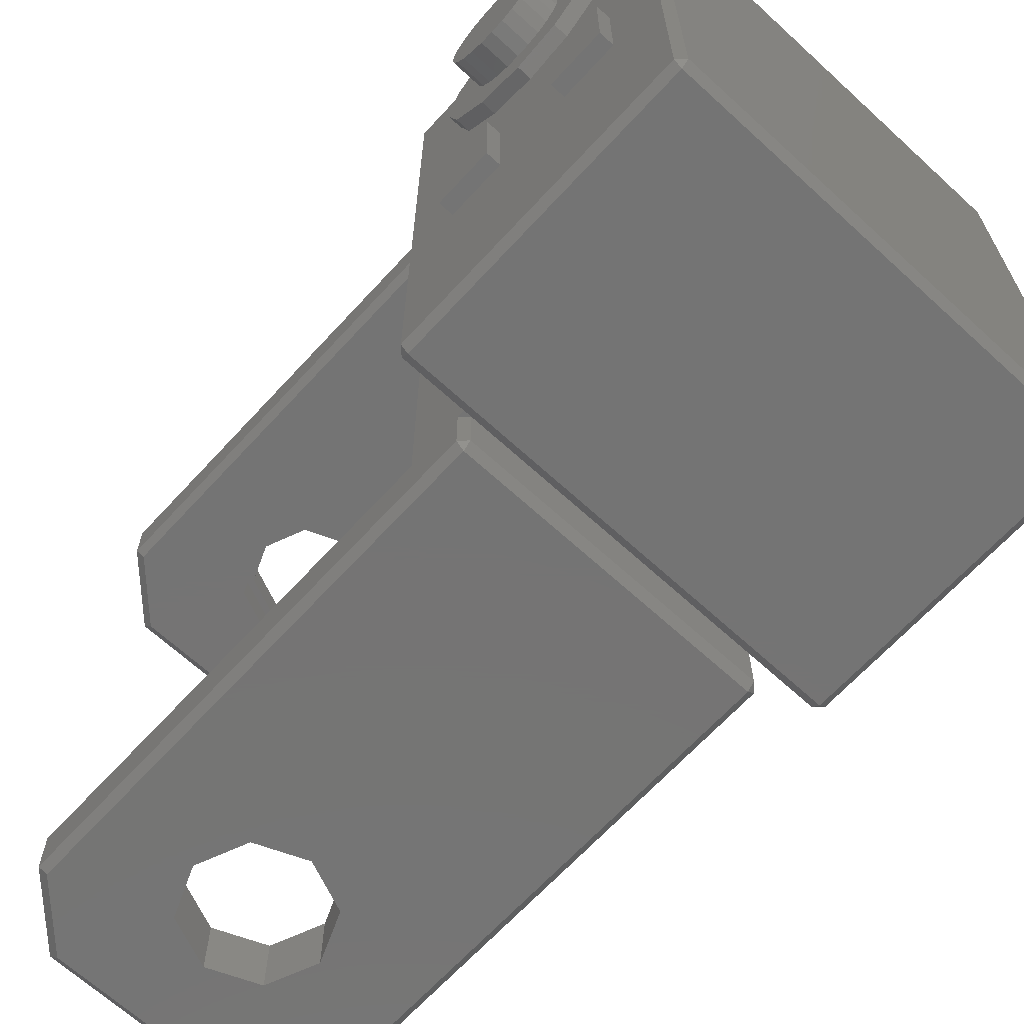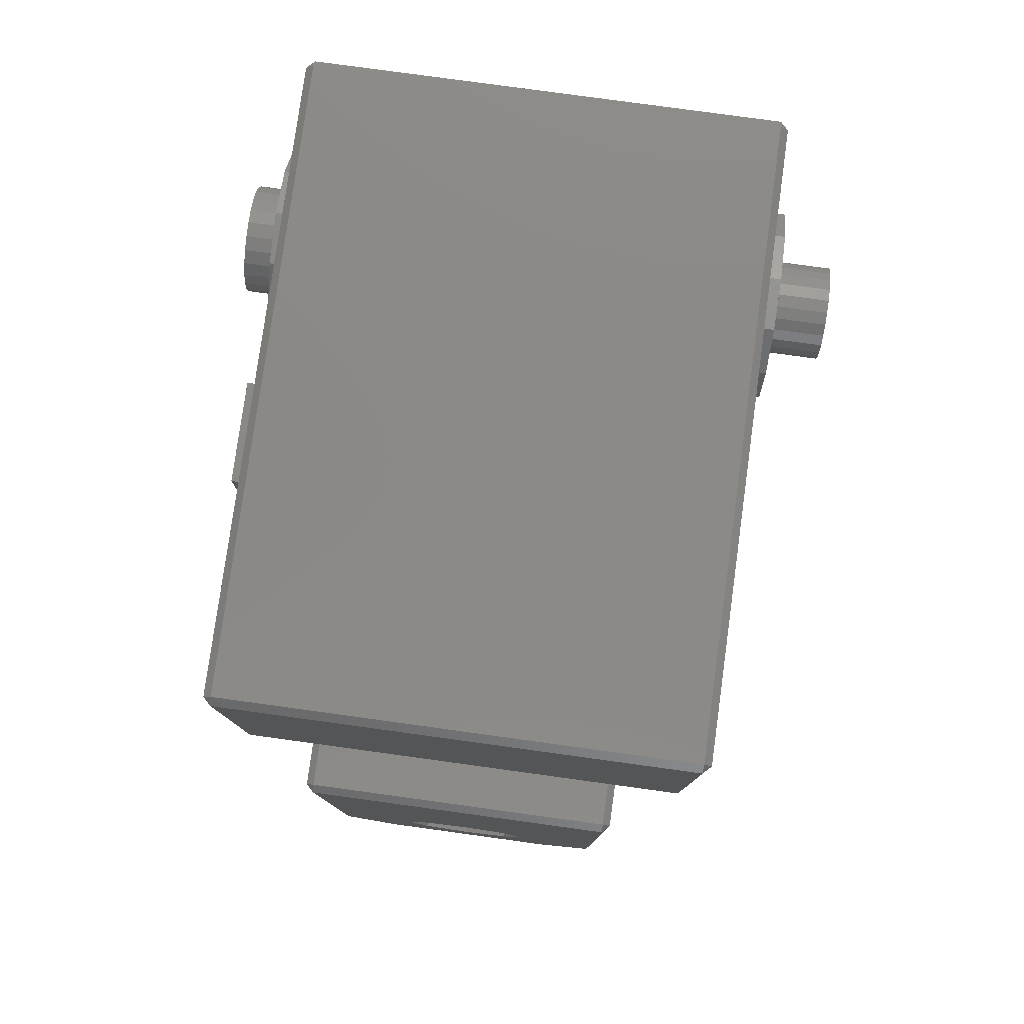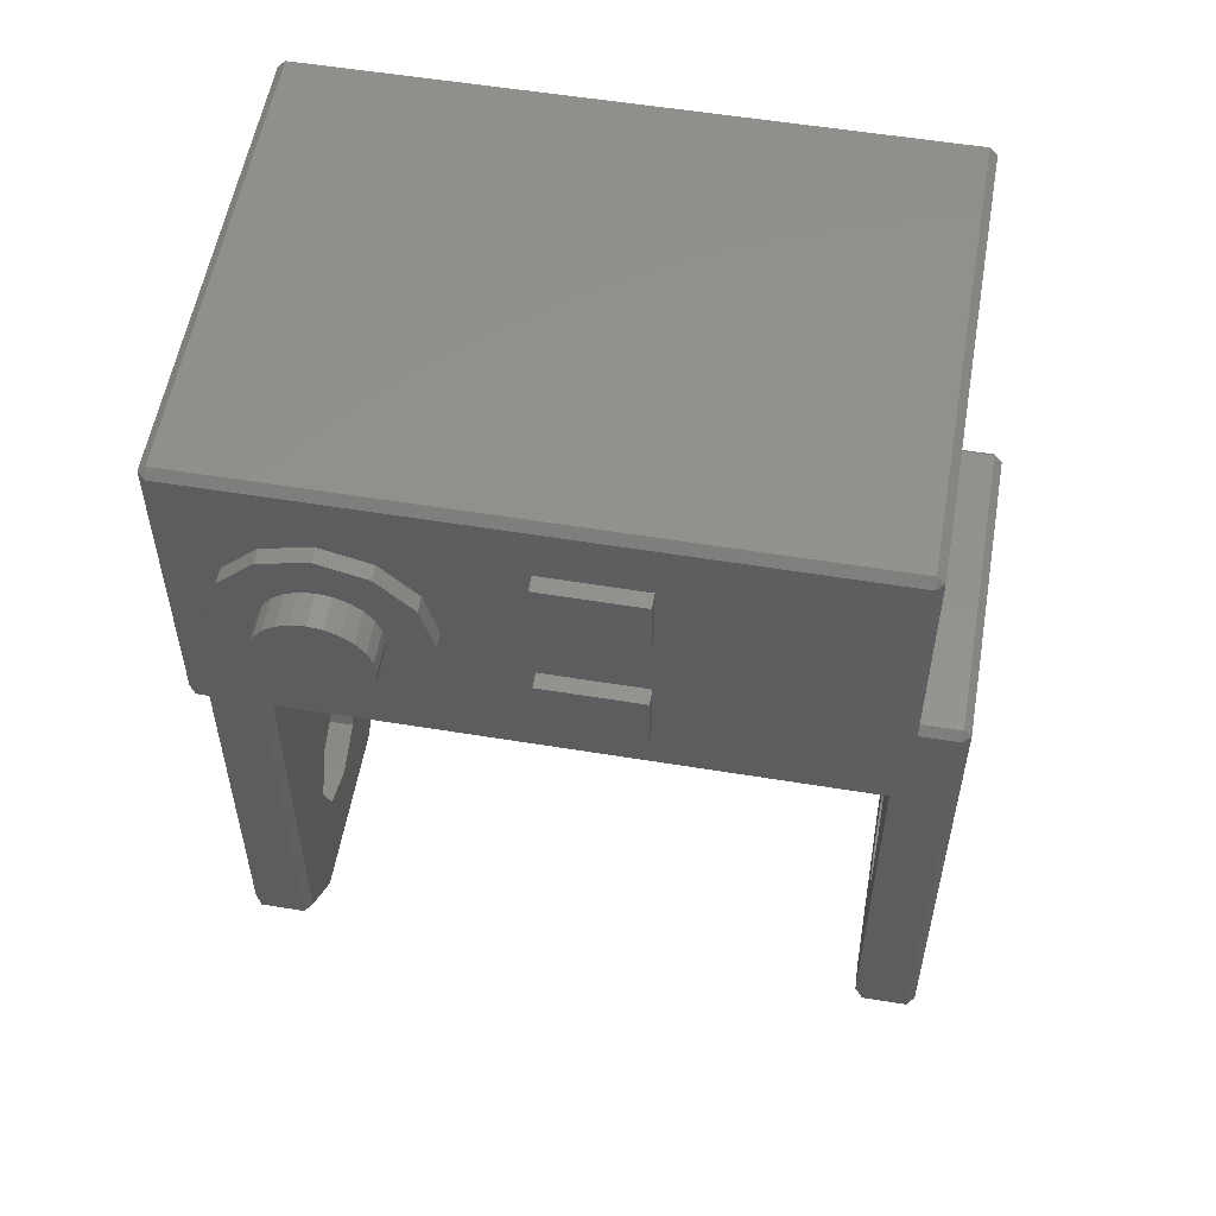
<metadata>
{"format":"stl","ext":"stl","renderer":"f3d","projection":"perspective","resolution":1024,"background":"white","views":[{"elev":-66.7,"azim":-42.6,"up":"+Y"},{"elev":79.3,"azim":7.8,"up":"+Z"},{"elev":55.4,"azim":-80.2,"up":"+Z"}]}
</metadata>
<code>
# stl→obj: 302 verts, 612 faces
v -0.0345 -0.032 -0.00993
v -0.005 -0.032 -0.00993
v -0.0345 -0.032 0.01
v -0.005 -0.032 0.01
v -0.009254 0.009746 -0.04441
v -0.009754 0.01025 -0.04417
v -0.009254 0.009746 -0.01093
v -0.009754 0.01025 -0.01093
v -0.03022 -0.03175 -0.04441
v -0.02622 -0.03175 -0.04841
v -0.03022 -0.03475 -0.04441
v -0.02622 -0.03475 -0.04841
v -0.009754 -0.03475 -0.01043
v -0.009754 -0.03525 -0.01093
v -0.009254 -0.03475 -0.01093
v -0.02622 0.006746 -0.04841
v -0.02601 0.006246 -0.04791
v -0.03022 0.006746 -0.04441
v -0.02972 0.006246 -0.0442
v -0.02601 -0.03125 -0.04791
v -0.01325 -0.03175 -0.04841
v -0.01346 -0.03125 -0.04791
v -0.03022 -0.03175 -0.01447
v -0.02972 -0.03125 -0.0442
v -0.02972 -0.03125 -0.01497
v -0.02622 0.009746 -0.04841
v -0.01328 0.006746 -0.04841
v -0.01328 0.009746 -0.04841
v -0.02297 -0.03525 -0.03529
v -0.02297 -0.03125 -0.03529
v -0.01979 -0.03525 -0.03398
v -0.01979 -0.03125 -0.03398
v -0.009254 -0.03175 -0.04441
v -0.009754 -0.03125 -0.0442
v -0.009254 -0.03175 -0.01447
v -0.009754 -0.03125 -0.01497
v -0.009754 0.009746 -0.01043
v -0.01325 -0.03475 -0.04841
v -0.009254 -0.03475 -0.04441
v -0.01346 -0.03525 -0.04791
v -0.009754 -0.03525 -0.0442
v -0.02972 -0.0315 -0.01043
v -0.02972 -0.03475 -0.01043
v -0.009754 -0.0315 -0.01043
v -0.01349 0.006246 -0.04791
v -0.02429 -0.03125 -0.03848
v -0.02429 -0.03525 -0.03848
v -0.02297 -0.03525 -0.04166
v -0.01979 -0.03525 -0.04298
v -0.02297 -0.03125 -0.04166
v -0.01979 -0.03125 -0.04298
v -0.0166 -0.03525 -0.04166
v -0.0166 -0.03125 -0.04166
v -0.01529 -0.03125 -0.03848
v -0.01529 -0.03525 -0.03848
v -0.0166 -0.03125 -0.03529
v -0.0166 -0.03525 -0.03529
v -0.02601 -0.03525 -0.04791
v -0.02601 0.01025 -0.04791
v -0.01349 0.01025 -0.04791
v -0.01979 0.008246 -0.04298
v -0.01979 0.008246 -0.04248
v -0.02297 0.008246 -0.04166
v -0.02261 0.008246 -0.0413
v -0.02429 0.008246 -0.03848
v -0.02379 0.008246 -0.03848
v -0.02297 0.008246 -0.03529
v -0.02261 0.008246 -0.03565
v -0.01979 0.008246 -0.03448
v -0.01979 0.008246 -0.03398
v -0.01974 0.008246 -0.03399
v -0.0166 0.008246 -0.04166
v -0.01696 0.008246 -0.0413
v -0.01529 0.008246 -0.03848
v -0.01579 0.008246 -0.03848
v -0.01696 0.008246 -0.03565
v -0.0166 0.008246 -0.03529
v -0.009254 0.006746 -0.04441
v -0.03022 0.006746 -0.01447
v -0.02972 0.006246 -0.01497
v -0.03022 0.009746 -0.04441
v -0.02972 -0.03525 -0.01093
v -0.0035 0.000777 0.0029
v -0.0035 1e-09 0.003002
v -5.076e-17 0.000777 0.0029
v -5.076e-17 4.371e-17 0.003002
v -0.036 0.003116 0.005398
v -0.035 0.003116 0.005398
v -0.036 0.005398 0.003116
v -0.035 0.005398 0.003116
v -0.036 0.006233 -5.661e-10
v -0.035 0.006233 -5.512e-10
v -0.036 0.005398 -0.003116
v -0.035 0.005398 -0.003116
v -0.036 0.003116 -0.005398
v -0.035 0.003116 -0.005398
v -0.036 1.1e-08 -0.006233
v -0.035 1.1e-08 -0.006233
v -0.036 0.0035 -7.426e-10
v -0.036 0.003381 0.0009059
v -0.036 0.003031 0.00175
v -0.036 1e-08 0.006233
v -0.036 0.002475 0.002475
v -0.036 0.00175 0.003031
v -0.036 0.0009059 0.003381
v -0.036 1e-08 0.0035
v -0.036 -0.003116 0.005398
v -0.036 -0.0009059 0.003381
v -0.036 -0.00175 0.003031
v -0.036 -0.002475 0.002475
v -0.036 -0.003031 0.00175
v -0.036 -0.003381 0.0009059
v -0.036 -0.005398 0.003116
v -0.036 -0.0035 -1.195e-09
v -0.036 -0.005398 -0.003116
v -0.036 -0.006233 -1.371e-09
v -0.036 0.003381 -0.0009059
v -0.036 0.003031 -0.00175
v -0.036 0.002475 -0.002475
v -0.036 0.00175 -0.003031
v -0.036 0.0009059 -0.003381
v -0.036 1.1e-08 -0.0035
v -0.036 -0.0009059 -0.003381
v -0.036 -0.003116 -0.005398
v -0.036 -0.00175 -0.003031
v -0.036 -0.002475 -0.002475
v -0.036 -0.003031 -0.00175
v -0.036 -0.003381 -0.0009059
v -0.0035 -0.0029 0.000777
v -5.076e-17 -0.0029 0.000777
v -0.0035 -0.0026 0.001501
v -5.076e-17 -0.0026 0.001501
v -0.0035 -0.002123 0.002123
v -5.076e-17 -0.002123 0.002123
v -0.0035 -0.001501 0.0026
v -5.076e-17 -0.001501 0.0026
v -0.0035 -0.000777 0.0029
v -5.076e-17 -0.000777 0.0029
v -0.009754 0.0085 -0.01043
v -0.02972 -0.03525 -0.0442
v -0.03022 0.009746 -0.01093
v -0.02972 0.01025 -0.0442
v -0.02972 0.01025 -0.01093
v -0.03022 -0.0315 -0.01043
v -0.03022 -0.0315 -0.01093
v -0.009754 0.006246 -0.0442
v -0.009254 0.006746 -0.01447
v -0.009754 0.006246 -0.01497
v -0.0345 -0.0315 -0.01043
v -0.005 -0.0315 -0.01043
v -0.0381 -0.0035 -1.226e-09
v -0.0381 -0.003381 0.0009059
v -0.0381 -0.003031 0.00175
v -0.0381 -0.002475 0.002475
v -0.0381 -0.00175 0.003031
v -0.0381 -0.0009059 0.003381
v -0.0035 0.005398 -0.003116
v -0.0045 0.005398 -0.003116
v -0.0035 0.006233 -8.181e-11
v -0.0045 0.006233 -9.671e-11
v -0.0045 0.003116 -0.005398
v -0.0035 0.003116 -0.005398
v -0.0045 2e-09 -0.006233
v -0.0035 2e-09 -0.006233
v -0.0045 -0.0315 -0.00993
v -0.0345 0.0085 -0.01043
v -0.035 0.0085 -0.00993
v -0.0345 0.009 -0.00993
v -0.0381 0.0035 -7.739e-10
v -0.0381 0.003381 -0.0009059
v -0.0381 0.003381 0.0009059
v -0.0381 0.003031 0.00175
v -0.0381 0.003031 -0.00175
v -0.0381 0.002475 0.002475
v -0.0381 0.002475 -0.002475
v -0.0381 0.00175 0.003031
v -0.0381 0.00175 -0.003031
v -0.0381 0.0009059 -0.003381
v -0.0381 0.0009059 0.003381
v -0.0381 1.1e-08 0.0035
v -0.0381 1.1e-08 -0.0035
v -0.0381 -0.0009059 -0.003381
v -0.0381 -0.00175 -0.003031
v -0.0381 -0.002475 -0.002475
v -0.0381 -0.003031 -0.00175
v -0.0381 -0.003381 -0.0009059
v -5.076e-17 0.003002 -2.384e-10
v -5.076e-17 0.0029 0.000777
v -5.076e-17 0.0029 -0.000777
v -5.076e-17 0.0026 -0.001501
v -5.076e-17 0.0026 0.001501
v -5.076e-17 0.002123 -0.002123
v -5.076e-17 0.002123 0.002123
v 3.948e-17 0.001501 -0.0026
v -5.076e-17 0.001501 0.0026
v 3.948e-17 0.000777 -0.0029
v -5.64e-18 0.001 0
v 1.692e-17 -1.41e-18 -0.001
v 3.948e-17 4.371e-17 -0.003002
v 3.948e-17 -0.000777 -0.0029
v -5.64e-18 -0.001 0
v -5.076e-17 -0.001501 -0.0026
v -5.64e-18 -1.41e-18 0.001
v -5.076e-17 -0.002123 -0.002123
v -5.076e-17 -0.0026 -0.001501
v -5.076e-17 -0.0029 -0.000777
v -5.076e-17 -0.003002 -6.262e-10
v -0.0045 1e-09 0.006233
v -0.0045 -0.003116 0.005398
v -0.0035 1e-09 0.006233
v -0.0035 -0.003116 0.005398
v -0.0045 0.003116 0.005398
v -0.0035 0.003116 0.005398
v -0.035 0.0085 0.01
v -0.0345 0.0085 0.0105
v -0.0345 0.009 0.01
v -0.0035 0.005398 0.003116
v -0.0045 0.005398 0.003116
v -0.0045 0.0085 -0.00993
v -0.005 0.0085 -0.01043
v -0.0035 -0.000777 -0.0029
v -0.0035 2e-09 -0.003002
v -0.0035 0.000777 -0.0029
v -0.0035 0.001501 -0.0026
v -0.0035 0.002123 -0.002123
v -0.0045 -0.0315 0.01
v -0.0045 0.0085 0.01
v -0.0045 -0.003116 -0.005398
v -0.0045 -0.005398 -0.003116
v -0.0045 -0.006233 -9.02e-10
v -0.0045 -0.005398 0.003116
v -0.035 -0.0315 -0.00993
v -0.035 1e-08 0.006233
v -0.035 -0.0315 0.01
v -0.035 -0.003116 0.005398
v -0.035 -0.01132 0.006429
v -0.035 -0.005398 0.003116
v -0.035 -0.006233 -1.356e-09
v -0.035 -0.01132 -0.006429
v -0.035 -0.01768 0.006429
v -0.035 -0.01768 0.002571
v -0.035 -0.01768 -0.002571
v -0.035 -0.003116 -0.005398
v -0.035 -0.005398 -0.003116
v -0.035 -0.01768 -0.006429
v -0.035 -0.01132 -0.002571
v -0.035 -0.01132 0.002571
v -0.005 0.009 -0.00993
v -0.036 -0.01132 0.006429
v -0.036 -0.01132 0.002571
v -0.036 -0.01768 0.006429
v -0.036 -0.01768 0.002571
v -0.036 -0.01768 -0.006429
v -0.036 -0.01768 -0.002571
v -0.036 -0.01132 -0.002571
v -0.036 -0.01132 -0.006429
v -0.0035 0.0026 -0.001501
v -0.0035 0.0029 -0.000777
v -0.0035 0.003002 -2.905e-10
v -0.0035 0.0029 0.000777
v -0.0035 0.0026 0.001501
v -0.0035 0.002123 0.002123
v -0.0035 0.001501 0.0026
v -0.02972 0.009746 -0.01043
v -0.02972 0.0085 -0.01043
v -0.005 0.0085 0.0105
v -0.005 0.009 0.01
v -0.03022 0.0085 -0.01043
v -0.03022 0.0085 -0.01093
v -0.0345 -0.0315 0.0105
v -0.005 -0.0315 0.0105
v -0.0035 0.001 0
v -0.0035 -1.41e-18 0.001
v -0.0035 -1.41e-18 -0.001
v -0.0035 -0.001 0
v -0.01979 0.01025 -0.03448
v -0.01696 0.01025 -0.03565
v -0.02379 0.01025 -0.03848
v -0.02261 0.01025 -0.03565
v -0.02261 0.01025 -0.0413
v -0.01979 0.01025 -0.04248
v -0.01696 0.01025 -0.0413
v -0.01579 0.01025 -0.03848
v -0.0035 -0.002123 -0.002123
v -0.0035 -0.001501 -0.0026
v -0.0035 -0.003116 -0.005398
v -0.0035 -0.0026 -0.001501
v -0.0035 -0.0029 -0.000777
v -0.0035 -0.003002 -6.784e-10
v -0.0035 -0.005398 -0.003116
v -0.0035 -0.005398 0.003116
v -0.0035 -0.006233 -8.871e-10
v -0.01979 0.006246 -0.04298
v -0.0166 0.006246 -0.04166
v -0.01529 0.006246 -0.03848
v -0.02297 0.006246 -0.04166
v -0.02429 0.006246 -0.03848
v -0.02297 0.006246 -0.03529
v -0.01978 0.006246 -0.03399
v -0.01974 0.006246 -0.03398
v -0.0166 0.006246 -0.03529
v -0.03022 -0.03475 -0.01093
f 1 2 3
f 4 3 2
f 5 6 7
f 8 7 6
f 9 10 11
f 12 11 10
f 13 14 15
f 16 17 18
f 19 18 17
f 10 20 21
f 22 21 20
f 9 23 24
f 25 24 23
f 16 26 27
f 28 27 26
f 29 30 31
f 32 31 30
f 33 34 35
f 36 35 34
f 8 37 7
f 38 39 40
f 41 40 39
f 42 43 44
f 13 44 43
f 16 27 17
f 45 17 27
f 46 30 47
f 29 47 30
f 48 49 50
f 51 50 49
f 46 47 50
f 48 50 47
f 49 52 51
f 53 51 52
f 53 52 54
f 55 54 52
f 56 54 57
f 55 57 54
f 12 38 58
f 40 58 38
f 12 10 38
f 21 38 10
f 26 59 28
f 60 28 59
f 31 32 57
f 56 57 32
f 61 62 63
f 64 63 62
f 65 63 64
f 66 65 64
f 65 66 67
f 68 67 66
f 69 67 68
f 70 67 69
f 71 70 69
f 61 72 62
f 73 62 72
f 74 73 72
f 75 73 74
f 76 75 74
f 77 76 74
f 69 76 77
f 71 69 77
f 28 60 5
f 6 5 60
f 27 28 78
f 5 78 28
f 18 19 79
f 80 79 19
f 22 20 34
f 24 34 20
f 51 34 24
f 53 34 51
f 54 34 53
f 36 34 54
f 56 36 54
f 32 36 56
f 25 36 32
f 25 46 24
f 50 24 46
f 51 24 50
f 30 46 25
f 32 30 25
f 18 81 16
f 26 16 81
f 82 14 43
f 13 43 14
f 83 84 85
f 86 85 84
f 87 88 89
f 90 89 88
f 91 89 92
f 90 92 89
f 93 91 94
f 92 94 91
f 93 94 95
f 96 95 94
f 97 95 98
f 96 98 95
f 91 93 89
f 87 89 93
f 99 87 93
f 100 87 99
f 101 87 100
f 102 87 101
f 103 102 101
f 104 102 103
f 105 102 104
f 106 102 105
f 107 102 106
f 108 107 106
f 109 107 108
f 110 107 109
f 111 107 110
f 112 107 111
f 113 107 112
f 114 113 112
f 115 113 114
f 116 113 115
f 93 95 99
f 117 99 95
f 118 117 95
f 97 118 95
f 119 118 97
f 120 119 97
f 121 120 97
f 122 121 97
f 123 122 97
f 124 123 97
f 125 123 124
f 126 125 124
f 127 126 124
f 128 127 124
f 115 128 124
f 114 128 115
f 129 130 131
f 132 131 130
f 131 132 133
f 134 133 132
f 135 133 136
f 134 136 133
f 137 135 138
f 136 138 135
f 44 13 139
f 15 139 13
f 37 139 15
f 7 37 15
f 12 58 11
f 140 11 58
f 81 141 142
f 143 142 141
f 39 15 41
f 14 41 15
f 144 145 42
f 10 9 20
f 24 20 9
f 27 78 45
f 146 45 78
f 78 147 146
f 148 146 147
f 26 81 59
f 142 59 81
f 21 22 33
f 34 33 22
f 36 148 35
f 147 35 148
f 33 39 21
f 38 21 39
f 149 144 1
f 42 1 144
f 44 1 42
f 150 1 44
f 2 1 150
f 151 114 152
f 112 152 114
f 152 112 153
f 111 153 112
f 153 111 154
f 110 154 111
f 154 110 155
f 109 155 110
f 156 155 108
f 109 108 155
f 157 158 159
f 160 159 158
f 161 158 162
f 157 162 158
f 161 162 163
f 164 163 162
f 150 165 2
f 166 167 168
f 169 170 171
f 172 171 170
f 173 172 170
f 174 172 173
f 175 174 173
f 176 174 175
f 177 176 175
f 178 176 177
f 179 176 178
f 180 179 178
f 181 180 178
f 156 180 181
f 182 156 181
f 183 156 182
f 155 156 183
f 184 155 183
f 154 155 184
f 185 154 184
f 153 154 185
f 152 153 185
f 186 152 185
f 151 152 186
f 187 188 189
f 190 189 188
f 191 190 188
f 192 190 191
f 193 192 191
f 194 192 193
f 195 194 193
f 196 194 195
f 197 196 195
f 198 196 197
f 199 196 198
f 200 199 198
f 201 200 198
f 202 200 201
f 195 85 197
f 203 197 85
f 86 203 85
f 138 203 86
f 201 203 138
f 136 201 138
f 202 201 136
f 204 202 136
f 134 204 136
f 205 204 134
f 132 205 134
f 206 205 132
f 130 206 132
f 207 206 130
f 208 209 210
f 211 210 209
f 212 208 213
f 210 213 208
f 214 215 216
f 217 218 213
f 212 213 218
f 150 219 220
f 165 150 219
f 160 218 159
f 217 159 218
f 221 222 200
f 199 200 222
f 222 223 199
f 196 199 223
f 223 224 196
f 194 196 224
f 225 192 224
f 194 224 192
f 165 226 2
f 4 2 226
f 227 160 219
f 158 219 160
f 161 219 158
f 163 219 161
f 165 219 163
f 228 165 163
f 229 165 228
f 230 165 229
f 226 208 227
f 212 227 208
f 218 227 212
f 160 227 218
f 209 208 226
f 231 209 226
f 230 231 226
f 165 230 226
f 232 167 149
f 166 149 167
f 167 92 214
f 90 214 92
f 88 214 90
f 233 214 88
f 234 214 233
f 235 234 233
f 236 234 235
f 237 236 235
f 238 236 237
f 239 236 238
f 240 234 236
f 241 234 240
f 242 234 241
f 232 98 167
f 96 167 98
f 94 167 96
f 92 167 94
f 243 98 232
f 239 243 232
f 244 243 239
f 238 244 239
f 245 239 232
f 242 245 232
f 234 242 232
f 239 246 236
f 247 236 246
f 241 247 246
f 242 241 246
f 234 232 3
f 1 3 232
f 220 248 219
f 249 250 251
f 252 251 250
f 252 250 241
f 247 241 250
f 252 241 251
f 240 251 241
f 249 251 236
f 240 236 251
f 250 249 247
f 236 247 249
f 253 245 254
f 242 254 245
f 255 254 246
f 242 246 254
f 239 256 246
f 255 246 256
f 253 256 245
f 239 245 256
f 225 257 192
f 190 192 257
f 257 258 190
f 189 190 258
f 258 259 189
f 187 189 259
f 259 260 187
f 188 187 260
f 260 261 188
f 191 188 261
f 261 262 191
f 193 191 262
f 262 263 193
f 195 193 263
f 263 83 195
f 85 195 83
f 23 79 25
f 80 25 79
f 264 265 37
f 139 37 265
f 264 37 143
f 8 143 37
f 215 266 216
f 267 216 266
f 248 267 219
f 227 219 267
f 166 168 268
f 248 268 168
f 265 268 248
f 139 265 248
f 220 139 248
f 168 167 216
f 214 216 167
f 168 216 248
f 267 248 216
f 265 269 268
f 270 234 3
f 3 4 270
f 271 270 4
f 272 273 274
f 275 274 273
f 272 197 273
f 203 273 197
f 274 198 272
f 197 272 198
f 198 274 201
f 275 201 274
f 201 275 203
f 273 203 275
f 69 276 76
f 277 76 276
f 278 279 66
f 68 66 279
f 64 62 280
f 281 280 62
f 280 278 64
f 66 64 278
f 68 279 69
f 276 69 279
f 282 73 283
f 75 283 73
f 283 75 277
f 76 277 75
f 84 137 86
f 138 86 137
f 284 285 204
f 202 204 285
f 285 221 202
f 200 202 221
f 159 217 157
f 162 157 217
f 213 162 217
f 259 162 213
f 258 162 259
f 257 162 258
f 164 162 257
f 225 164 257
f 224 164 225
f 223 164 224
f 222 164 223
f 286 164 222
f 221 286 222
f 285 286 221
f 284 286 285
f 287 286 284
f 288 286 287
f 289 286 288
f 210 261 213
f 260 213 261
f 259 213 260
f 262 261 210
f 263 262 210
f 83 263 210
f 84 83 210
f 137 84 210
f 211 137 210
f 135 137 211
f 133 135 211
f 131 133 211
f 129 131 211
f 289 129 211
f 286 289 211
f 290 286 211
f 291 290 211
f 292 290 291
f 289 207 129
f 130 129 207
f 284 204 287
f 205 287 204
f 287 205 288
f 206 288 205
f 288 206 289
f 207 289 206
f 228 163 286
f 164 286 163
f 228 286 229
f 290 229 286
f 229 290 230
f 292 230 290
f 230 292 231
f 291 231 292
f 209 231 211
f 291 211 231
f 4 226 271
f 232 149 1
f 267 266 227
f 266 271 227
f 226 227 271
f 214 234 215
f 270 215 234
f 102 233 87
f 88 87 233
f 102 107 233
f 235 233 107
f 113 237 107
f 235 107 237
f 116 238 113
f 237 113 238
f 115 244 116
f 238 116 244
f 115 124 244
f 243 244 124
f 124 97 243
f 98 243 97
f 180 156 106
f 108 106 156
f 174 176 103
f 104 103 176
f 176 179 104
f 105 104 179
f 179 180 105
f 106 105 180
f 101 172 103
f 174 103 172
f 100 171 101
f 172 101 171
f 255 256 254
f 253 254 256
f 169 171 99
f 100 99 171
f 117 170 99
f 169 99 170
f 118 173 117
f 170 117 173
f 119 175 118
f 173 118 175
f 177 175 120
f 119 120 175
f 178 177 121
f 120 121 177
f 181 178 122
f 121 122 178
f 182 181 123
f 122 123 181
f 183 182 125
f 123 125 182
f 184 183 126
f 125 126 183
f 184 126 185
f 127 185 126
f 185 127 186
f 128 186 127
f 186 128 151
f 114 151 128
f 62 73 281
f 282 281 73
f 61 293 72
f 294 72 293
f 72 294 74
f 295 74 294
f 63 296 61
f 293 61 296
f 63 65 296
f 297 296 65
f 65 67 297
f 298 297 67
f 67 70 298
f 299 298 70
f 71 77 300
f 301 300 77
f 74 295 77
f 301 77 295
f 17 45 19
f 146 19 45
f 293 19 146
f 296 19 293
f 297 19 296
f 80 19 297
f 298 80 297
f 299 80 298
f 300 80 299
f 148 295 146
f 294 146 295
f 293 146 294
f 301 295 148
f 300 301 148
f 80 300 148
f 33 35 39
f 15 39 35
f 5 7 78
f 147 78 7
f 15 147 7
f 35 147 15
f 281 282 6
f 283 6 282
f 8 6 283
f 277 8 283
f 276 8 277
f 60 59 6
f 142 6 59
f 281 6 142
f 280 281 142
f 278 280 142
f 143 278 142
f 279 278 143
f 276 279 143
f 8 276 143
f 149 166 144
f 268 144 166
f 143 141 264
f 264 141 265
f 269 265 141
f 145 302 42
f 43 42 302
f 11 140 302
f 82 302 140
f 302 82 43
f 268 269 144
f 79 144 269
f 145 144 79
f 23 145 79
f 302 145 23
f 11 302 23
f 23 9 11
f 81 18 141
f 269 141 18
f 79 269 18
f 44 139 150
f 220 150 139
f 49 48 140
f 47 140 48
f 82 140 47
f 29 82 47
f 31 82 29
f 58 40 140
f 41 140 40
f 49 140 41
f 52 49 41
f 55 52 41
f 14 55 41
f 57 55 14
f 31 57 14
f 82 31 14
f 25 80 36
f 148 36 80
f 266 248 267
f 248 266 220
f 220 266 150
f 150 266 271
f 150 271 4
f 150 4 2
f 270 271 215
f 266 215 271

</code>
